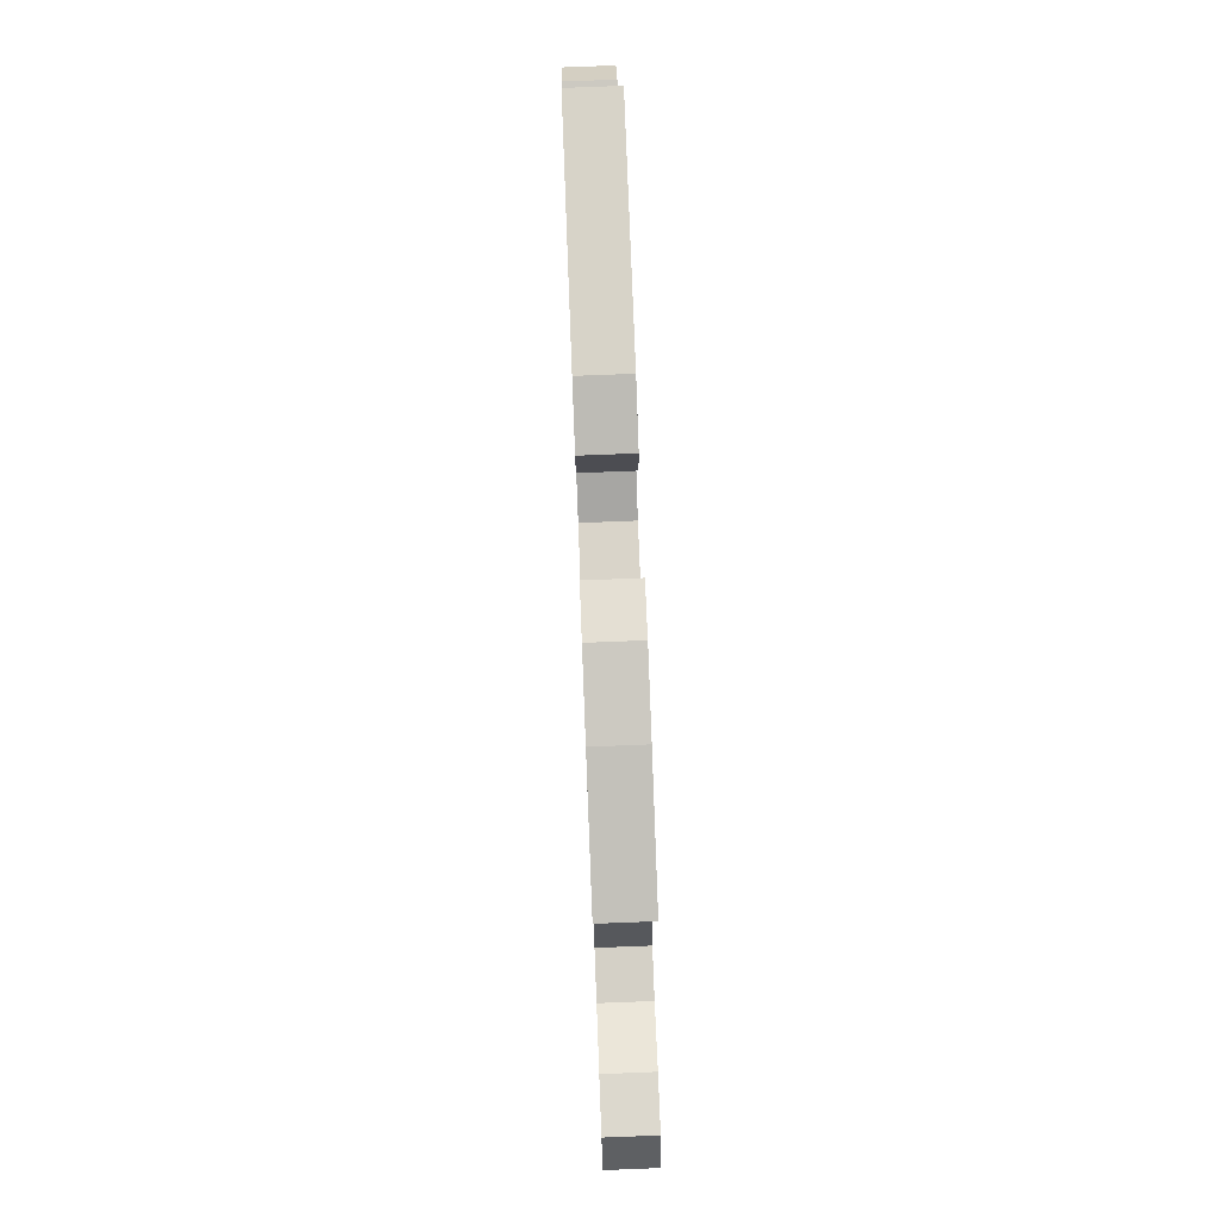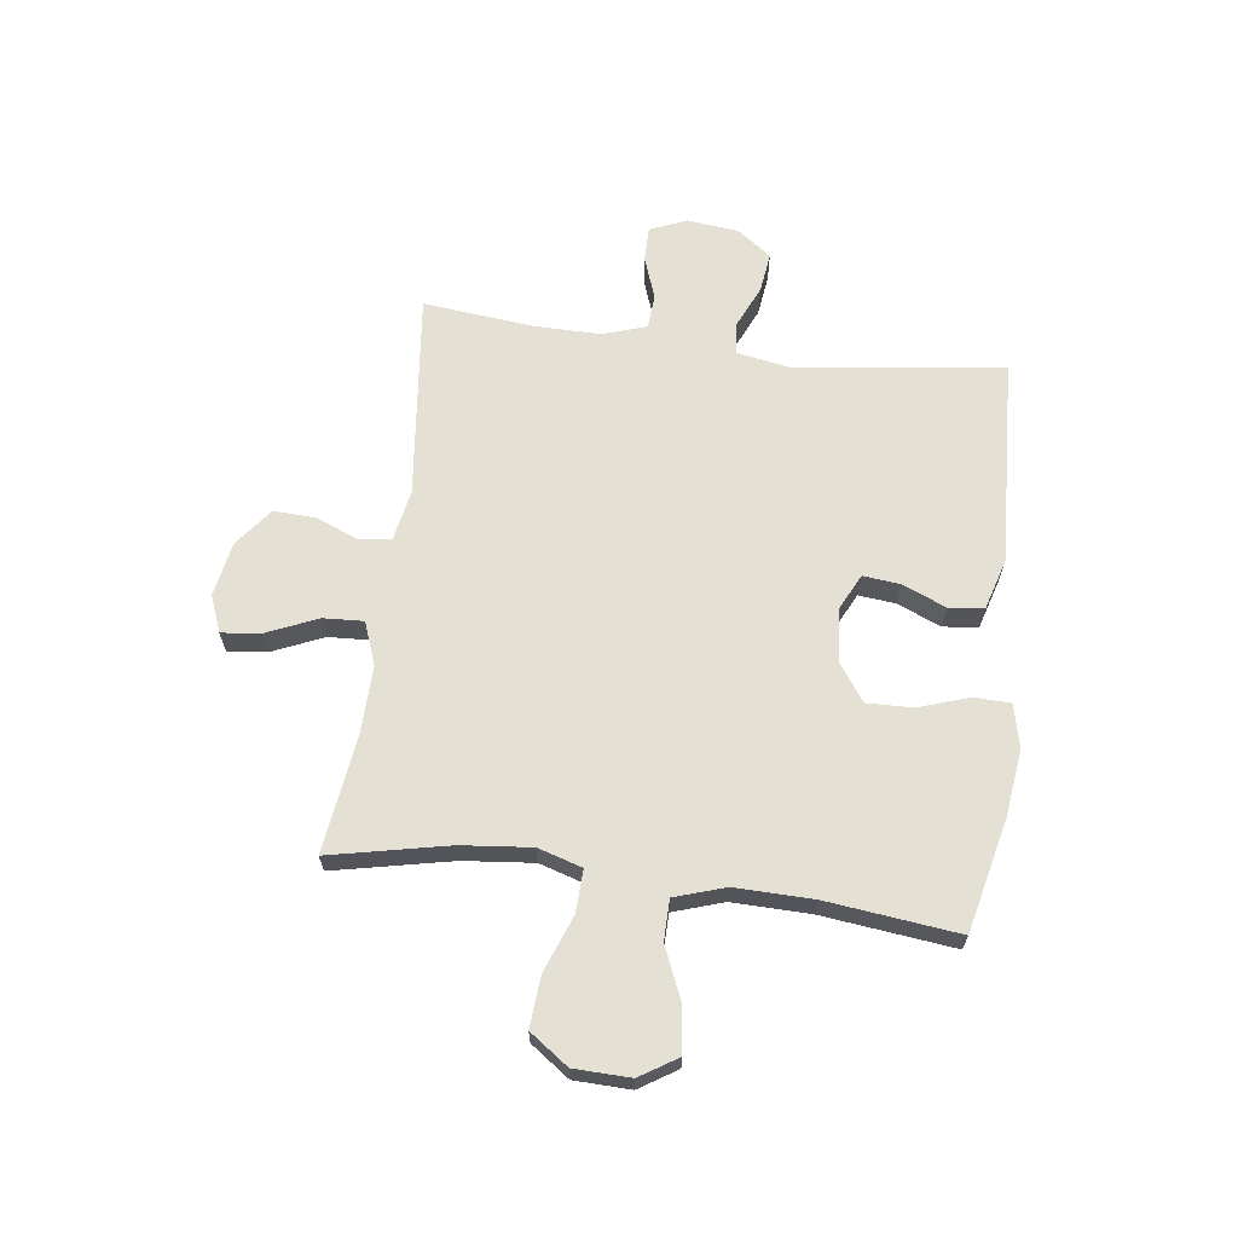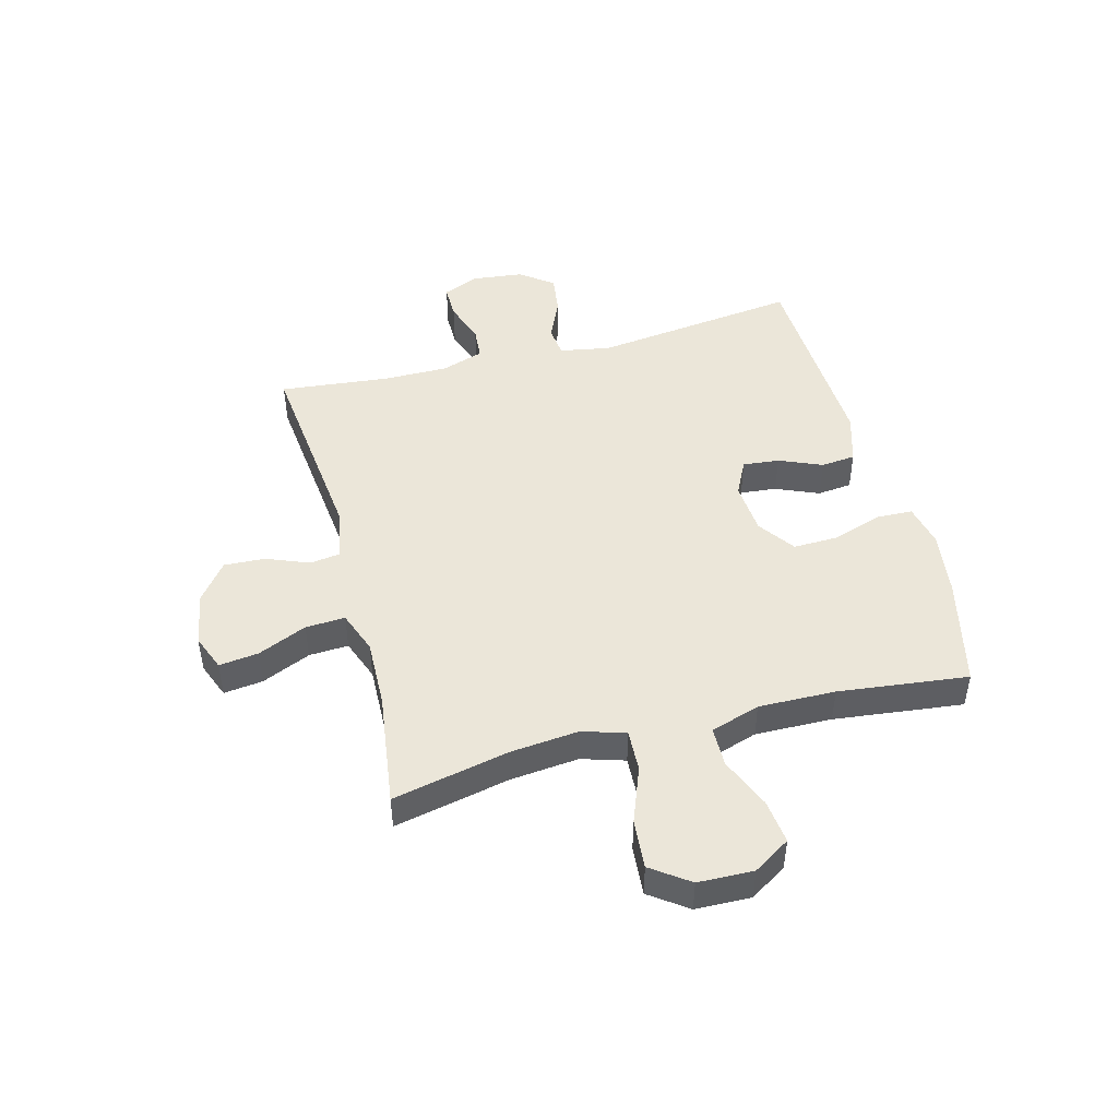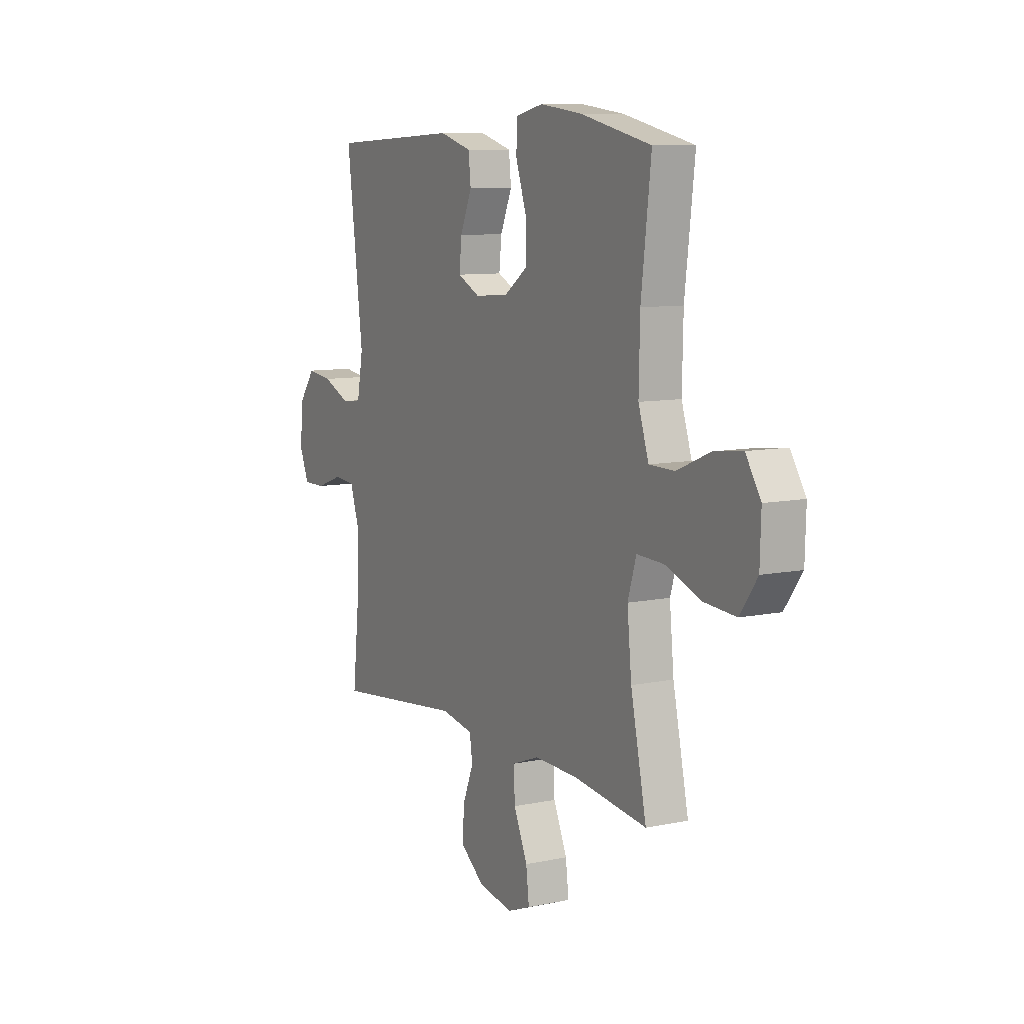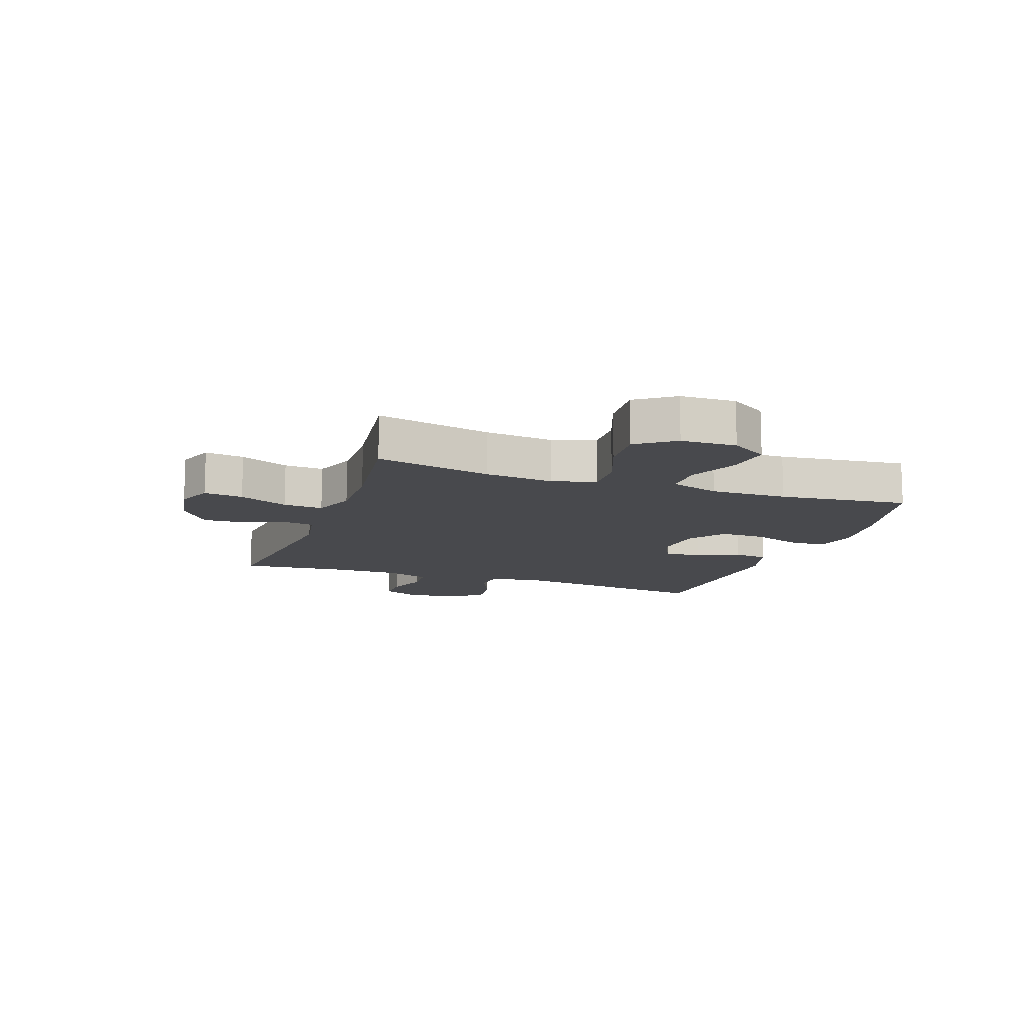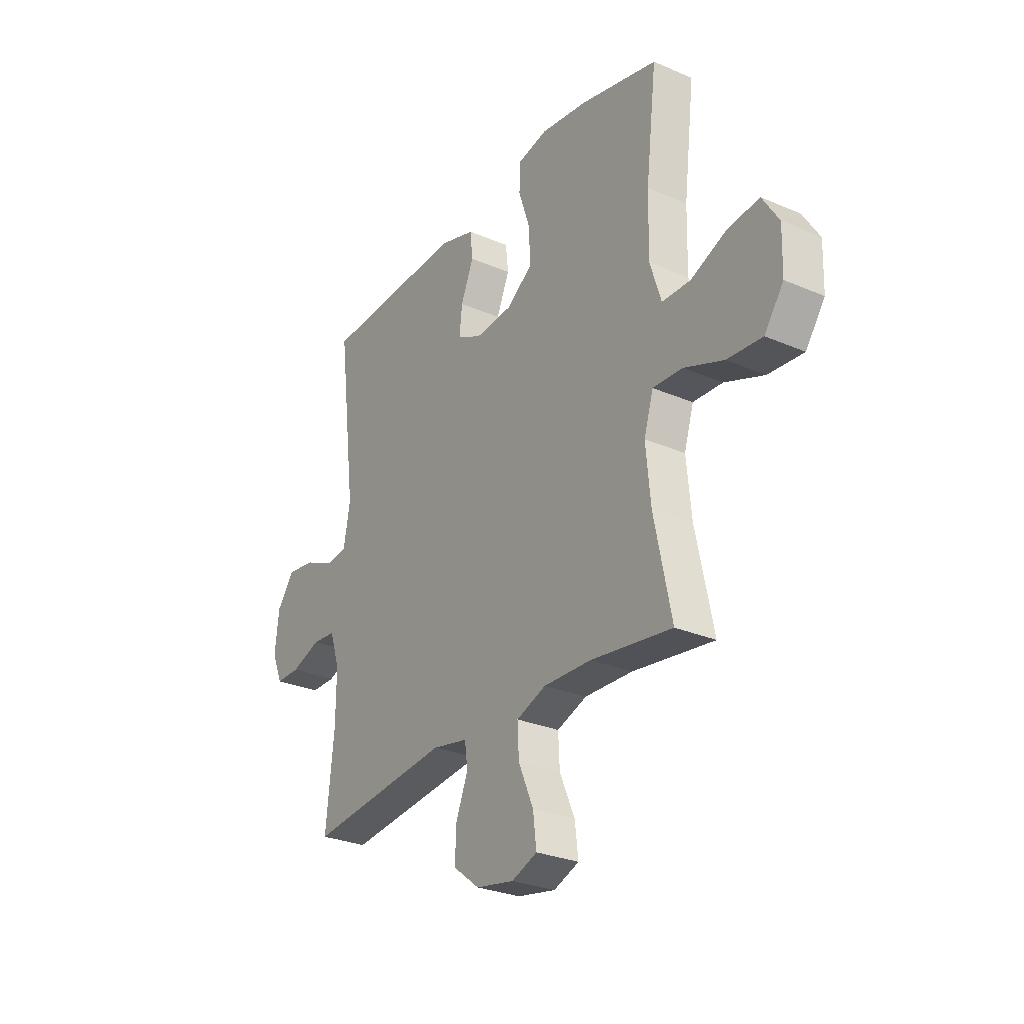
<metadata>
{"format":"obj","ext":"obj","renderer":"f3d","projection":"perspective","resolution":1024,"background":"white","views":[{"elev":79.5,"azim":-92.2,"up":"+Z"},{"elev":65.6,"azim":-82.7,"up":"+Y"},{"elev":47.4,"azim":-104.8,"up":"+Y"},{"elev":9.1,"azim":-119.3,"up":"+Z"},{"elev":-12.5,"azim":-109.6,"up":"+Y"},{"elev":-28.1,"azim":-123.2,"up":"+Z"}]}
</metadata>
<code>
o path7746
v -0.4617 0.0375 0.2973
v -0.4588 0.0375 0.1597
v -0.4873 0.0375 0.07153
v -0.5585 0.0375 0.07057
v -0.6497 0.0375 0.1094
v -0.7292 0.0375 0.1191
v -0.7707 0.0375 0.05329
v -0.7678 0.0375 -0.0457
v -0.7195 0.0375 -0.1132
v -0.6309 0.0375 -0.1062
v -0.5315 0.0375 -0.06844
v -0.457 0.0375 -0.0653
v -0.4332 0.0375 -0.1423
v -0.4453 0.0375 -0.2653
v -0.489 0.0375 -0.4732
v -0.2848 0.0375 -0.4451
v -0.1641 0.0375 -0.4418
v -0.08881 0.0375 -0.4699
v -0.09241 0.0375 -0.5407
v -0.1305 0.0375 -0.6286
v -0.1389 0.0375 -0.6988
v -0.07468 0.0375 -0.724
v 0.02154 0.0375 -0.7062
v 0.08815 0.0375 -0.6547
v 0.08457 0.0375 -0.5809
v 0.0543 0.0375 -0.5054
v 0.06186 0.0375 -0.4509
v 0.1516 0.0375 -0.4335
v 0.5129 0.0375 -0.4732
v 0.4924 0.0375 -0.2789
v 0.4915 0.0375 -0.1625
v 0.5164 0.0375 -0.08621
v 0.5759 0.0375 -0.08133
v 0.6501 0.0375 -0.1079
v 0.7116 0.0375 -0.1082
v 0.7382 0.0375 -0.04377
v 0.7281 0.0375 0.04698
v 0.6844 0.0375 0.1063
v 0.6141 0.0375 0.097
v 0.5388 0.0375 0.06323
v 0.4839 0.0375 0.06966
v 0.4675 0.0375 0.1605
v 0.5129 0.0375 0.5285
v 0.1502 0.0375 0.5459
v 0.0606 0.0375 0.5192
v 0.05413 0.0375 0.4576
v 0.08654 0.0375 0.3809
v 0.09334 0.0375 0.3158
v 0.03068 0.0375 0.2847
v -0.06295 0.0375 0.2923
v -0.1285 0.0375 0.339
v -0.1265 0.0375 0.4197
v -0.09693 0.0375 0.5081
v -0.09935 0.0375 0.5723
v -0.1751 0.0375 0.5896
v -0.2924 0.0375 0.5743
v -0.489 0.0375 0.5285
v -0.4617 -0.0375 0.2973
v -0.4588 -0.0375 0.1597
v -0.4873 -0.0375 0.07153
v -0.5585 -0.0375 0.07057
v -0.6497 -0.0375 0.1094
v -0.7292 -0.0375 0.1191
v -0.7707 -0.0375 0.05329
v -0.7678 -0.0375 -0.0457
v -0.7195 -0.0375 -0.1132
v -0.6309 -0.0375 -0.1062
v -0.5315 -0.0375 -0.06844
v -0.457 -0.0375 -0.0653
v -0.4332 -0.0375 -0.1423
v -0.4453 -0.0375 -0.2653
v -0.489 -0.0375 -0.4732
v -0.2848 -0.0375 -0.4451
v -0.1641 -0.0375 -0.4418
v -0.08881 -0.0375 -0.4699
v -0.09241 -0.0375 -0.5407
v -0.1305 -0.0375 -0.6286
v -0.1389 -0.0375 -0.6988
v -0.07468 -0.0375 -0.724
v 0.02154 -0.0375 -0.7062
v 0.08815 -0.0375 -0.6547
v 0.08457 -0.0375 -0.5809
v 0.0543 -0.0375 -0.5054
v 0.06186 -0.0375 -0.4509
v 0.1516 -0.0375 -0.4335
v 0.5129 -0.0375 -0.4732
v 0.4924 -0.0375 -0.2789
v 0.4915 -0.0375 -0.1625
v 0.5164 -0.0375 -0.08621
v 0.5759 -0.0375 -0.08133
v 0.6501 -0.0375 -0.1079
v 0.7116 -0.0375 -0.1082
v 0.7382 -0.0375 -0.04377
v 0.7281 -0.0375 0.04698
v 0.6844 -0.0375 0.1063
v 0.6141 -0.0375 0.097
v 0.5388 -0.0375 0.06323
v 0.4839 -0.0375 0.06966
v 0.4675 -0.0375 0.1605
v 0.5129 -0.0375 0.5285
v 0.1502 -0.0375 0.5459
v 0.0606 -0.0375 0.5192
v 0.05413 -0.0375 0.4576
v 0.08654 -0.0375 0.3809
v 0.09334 -0.0375 0.3158
v 0.03068 -0.0375 0.2847
v -0.06295 -0.0375 0.2923
v -0.1285 -0.0375 0.339
v -0.1265 -0.0375 0.4197
v -0.09693 -0.0375 0.5081
v -0.09935 -0.0375 0.5723
v -0.1751 -0.0375 0.5896
v -0.2924 -0.0375 0.5743
v -0.489 -0.0375 0.5285
v -0.1389 0.0375 -0.6988
v -0.1389 0.0375 -0.6988
v -0.07468 0.0375 -0.724
v 0.02154 0.0375 -0.7062
v 0.08815 0.0375 -0.6547
v -0.1305 0.0375 -0.6286
v 0.08457 0.0375 -0.5809
v -0.09241 0.0375 -0.5407
v 0.0543 0.0375 -0.5054
v -0.08881 0.0375 -0.4699
v -0.08881 0.0375 -0.4699
v 0.06186 0.0375 -0.4509
v 0.06186 0.0375 -0.4509
v -0.1641 0.0375 -0.4418
v -0.489 0.0375 -0.4732
v -0.489 0.0375 -0.4732
v -0.2848 0.0375 -0.4451
v 0.1516 0.0375 -0.4335
v 0.5129 0.0375 -0.4732
v 0.5129 0.0375 -0.4732
v 0.4924 0.0375 -0.2789
v -0.4453 0.0375 -0.2653
v 0.4915 0.0375 -0.1625
v -0.4332 0.0375 -0.1423
v 0.5164 0.0375 -0.08621
v 0.5164 0.0375 -0.08621
v -0.457 0.0375 -0.0653
v -0.457 0.0375 -0.0653
v -0.7678 0.0375 -0.0457
v -0.7195 0.0375 -0.1132
v -0.6309 0.0375 -0.1062
v 0.6501 0.0375 -0.1079
v 0.7116 0.0375 -0.1082
v 0.7116 0.0375 -0.1082
v 0.7382 0.0375 -0.04377
v 0.5759 0.0375 -0.08133
v -0.5315 0.0375 -0.06844
v -0.7707 0.0375 0.05329
v 0.7281 0.0375 0.04698
v 0.6844 0.0375 0.1063
v 0.6844 0.0375 0.1063
v -0.7292 0.0375 0.1191
v -0.7292 0.0375 0.1191
v 0.5388 0.0375 0.06323
v 0.4839 0.0375 0.06966
v 0.4839 0.0375 0.06966
v 0.6141 0.0375 0.097
v -0.4873 0.0375 0.07153
v -0.4873 0.0375 0.07153
v -0.5585 0.0375 0.07057
v 0.4675 0.0375 0.1605
v -0.6497 0.0375 0.1094
v -0.4588 0.0375 0.1597
v -0.4617 0.0375 0.2973
v 0.03068 0.0375 0.2847
v -0.06295 0.0375 0.2923
v 0.09334 0.0375 0.3158
v 0.09334 0.0375 0.3158
v -0.1285 0.0375 0.339
v 0.08654 0.0375 0.3809
v -0.1265 0.0375 0.4197
v 0.05413 0.0375 0.4576
v -0.09693 0.0375 0.5081
v 0.0606 0.0375 0.5192
v 0.0606 0.0375 0.5192
v -0.489 0.0375 0.5285
v -0.489 0.0375 0.5285
v 0.5129 0.0375 0.5285
v 0.5129 0.0375 0.5285
v -0.09935 0.0375 0.5723
v -0.09935 0.0375 0.5723
v 0.1502 0.0375 0.5459
v -0.2924 0.0375 0.5743
v -0.1751 0.0375 0.5896
v -0.1389 -0.0375 -0.6988
v -0.1389 -0.0375 -0.6988
v -0.07468 -0.0375 -0.724
v 0.02154 -0.0375 -0.7062
v 0.08815 -0.0375 -0.6547
v -0.1305 -0.0375 -0.6286
v 0.08457 -0.0375 -0.5809
v -0.09241 -0.0375 -0.5407
v 0.0543 -0.0375 -0.5054
v -0.08881 -0.0375 -0.4699
v -0.08881 -0.0375 -0.4699
v 0.06186 -0.0375 -0.4509
v 0.06186 -0.0375 -0.4509
v -0.1641 -0.0375 -0.4418
v -0.489 -0.0375 -0.4732
v -0.489 -0.0375 -0.4732
v -0.2848 -0.0375 -0.4451
v 0.1516 -0.0375 -0.4335
v 0.5129 -0.0375 -0.4732
v 0.5129 -0.0375 -0.4732
v 0.4924 -0.0375 -0.2789
v -0.4453 -0.0375 -0.2653
v 0.4915 -0.0375 -0.1625
v -0.4332 -0.0375 -0.1423
v 0.5164 -0.0375 -0.08621
v 0.5164 -0.0375 -0.08621
v -0.457 -0.0375 -0.0653
v -0.457 -0.0375 -0.0653
v -0.7678 -0.0375 -0.0457
v -0.7195 -0.0375 -0.1132
v -0.6309 -0.0375 -0.1062
v 0.6501 -0.0375 -0.1079
v 0.7116 -0.0375 -0.1082
v 0.7116 -0.0375 -0.1082
v 0.7382 -0.0375 -0.04377
v 0.5759 -0.0375 -0.08133
v -0.5315 -0.0375 -0.06844
v -0.7707 -0.0375 0.05329
v 0.7281 -0.0375 0.04698
v 0.6844 -0.0375 0.1063
v 0.6844 -0.0375 0.1063
v -0.7292 -0.0375 0.1191
v -0.7292 -0.0375 0.1191
v 0.5388 -0.0375 0.06323
v 0.4839 -0.0375 0.06966
v 0.4839 -0.0375 0.06966
v 0.6141 -0.0375 0.097
v -0.4873 -0.0375 0.07153
v -0.4873 -0.0375 0.07153
v -0.5585 -0.0375 0.07057
v 0.4675 -0.0375 0.1605
v -0.6497 -0.0375 0.1094
v -0.4588 -0.0375 0.1597
v -0.4617 -0.0375 0.2973
v 0.03068 -0.0375 0.2847
v -0.06295 -0.0375 0.2923
v 0.09334 -0.0375 0.3158
v 0.09334 -0.0375 0.3158
v -0.1285 -0.0375 0.339
v 0.08654 -0.0375 0.3809
v -0.1265 -0.0375 0.4197
v 0.05413 -0.0375 0.4576
v -0.09693 -0.0375 0.5081
v 0.0606 -0.0375 0.5192
v 0.0606 -0.0375 0.5192
v -0.489 -0.0375 0.5285
v -0.489 -0.0375 0.5285
v 0.5129 -0.0375 0.5285
v 0.5129 -0.0375 0.5285
v -0.09935 -0.0375 0.5723
v -0.09935 -0.0375 0.5723
v 0.1502 -0.0375 0.5459
v -0.2924 -0.0375 0.5743
v -0.1751 -0.0375 0.5896
f 243 233 245
f 209 206 207
f 248 256 260
f 200 198 197
f 238 225 236
f 198 200 202
f 235 224 227
f 200 206 243
f 262 249 251
f 202 200 243
f 256 245 239
f 193 195 192
f 210 202 212
f 233 213 232
f 215 236 225
f 241 215 244
f 194 192 196
f 242 247 249
f 248 260 250
f 226 217 240
f 189 191 194
f 250 260 252
f 219 240 217
f 243 206 211
f 225 238 219
f 233 211 213
f 224 220 227
f 235 227 228
f 212 202 244
f 227 220 223
f 261 249 262
f 223 220 221
f 244 202 243
f 196 192 195
f 242 249 261
f 236 215 241
f 240 219 238
f 218 219 217
f 215 212 244
f 232 224 235
f 243 211 233
f 205 202 210
f 191 192 194
f 245 256 248
f 211 206 209
f 239 245 233
f 196 197 198
f 241 247 242
f 262 251 258
f 197 196 195
f 232 213 224
f 241 244 247
f 230 226 240
f 205 210 203
f 254 242 261
f 116 22 79 190
f 22 23 80 79
f 23 24 81 80
f 20 21 78 77
f 24 25 82 81
f 19 20 77 76
f 25 26 83 82
f 125 19 76 199
f 26 127 201 83
f 17 18 75 74
f 130 16 73 204
f 27 28 85 84
f 16 17 74 73
f 28 134 208 85
f 29 30 87 86
f 14 15 72 71
f 30 31 88 87
f 13 14 71 70
f 31 140 214 88
f 142 13 70 216
f 8 9 66 65
f 9 10 67 66
f 34 148 222 91
f 35 36 93 92
f 33 34 91 90
f 10 11 68 67
f 32 33 90 89
f 11 12 69 68
f 7 8 65 64
f 36 37 94 93
f 37 155 229 94
f 157 7 64 231
f 40 160 234 97
f 39 40 97 96
f 38 39 96 95
f 163 4 61 237
f 41 42 99 98
f 5 6 63 62
f 4 5 62 61
f 2 3 60 59
f 1 2 59 58
f 49 50 107 106
f 172 49 106 246
f 50 51 108 107
f 47 48 105 104
f 51 52 109 108
f 46 47 104 103
f 52 53 110 109
f 179 46 103 253
f 181 1 58 255
f 42 183 257 99
f 53 185 259 110
f 44 45 102 101
f 43 44 101 100
f 56 57 114 113
f 55 56 113 112
f 54 55 112 111
f 169 171 159
f 135 133 132
f 174 186 182
f 126 123 124
f 164 162 151
f 124 128 126
f 161 153 150
f 126 169 132
f 188 177 175
f 128 169 126
f 182 165 171
f 119 118 121
f 136 138 128
f 159 158 139
f 141 151 162
f 167 170 141
f 120 122 118
f 168 175 173
f 174 176 186
f 152 166 143
f 115 120 117
f 176 178 186
f 145 143 166
f 169 137 132
f 151 145 164
f 159 139 137
f 150 153 146
f 161 154 153
f 138 170 128
f 153 149 146
f 187 188 175
f 149 147 146
f 170 169 128
f 122 121 118
f 168 187 175
f 162 167 141
f 166 164 145
f 144 143 145
f 141 170 138
f 158 161 150
f 169 159 137
f 131 136 128
f 117 120 118
f 171 174 182
f 137 135 132
f 165 159 171
f 122 124 123
f 167 168 173
f 188 184 177
f 123 121 122
f 158 150 139
f 167 173 170
f 156 166 152
f 131 129 136
f 180 187 168

</code>
